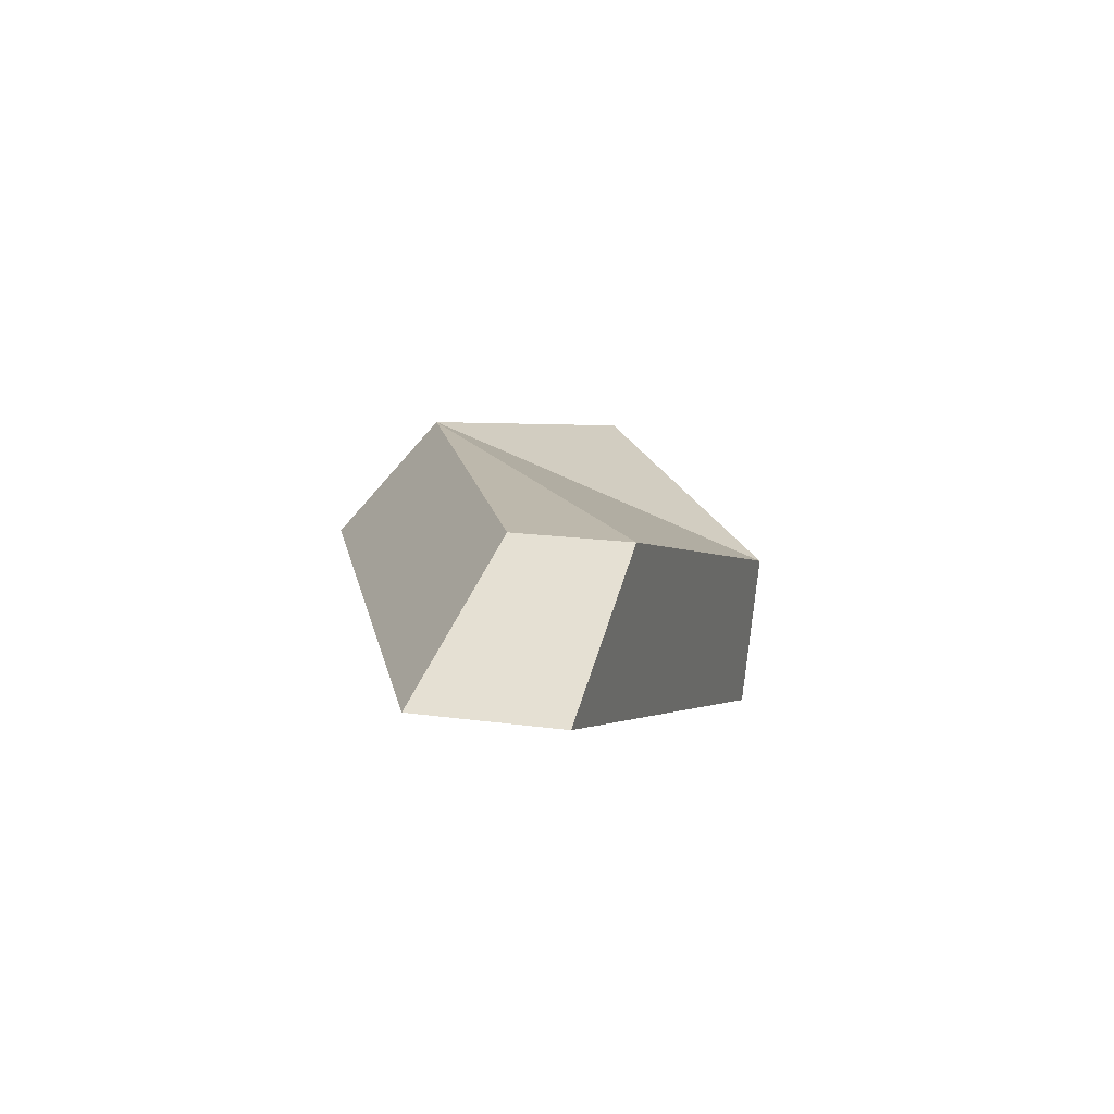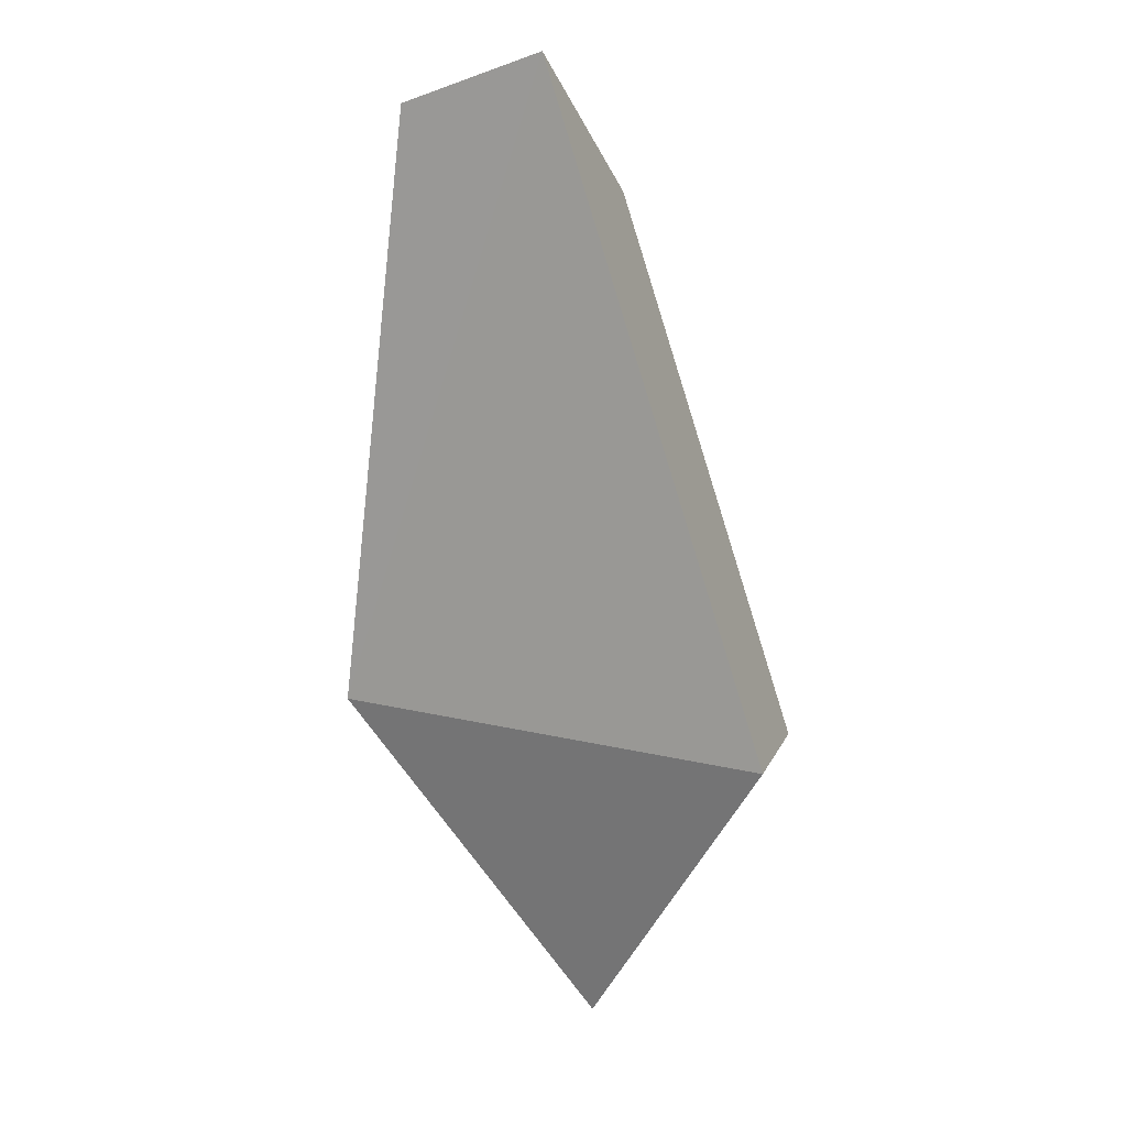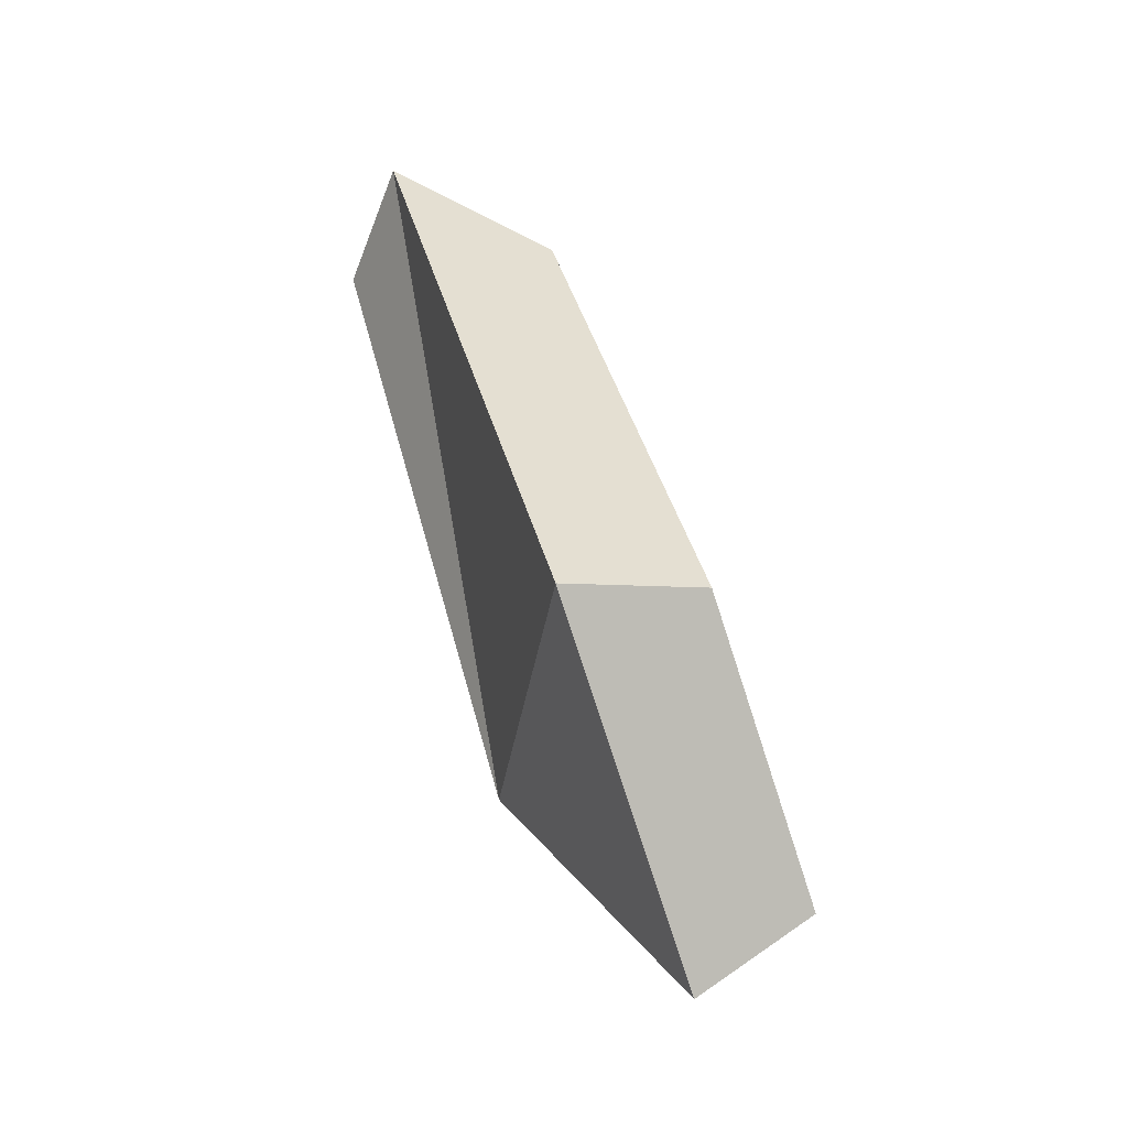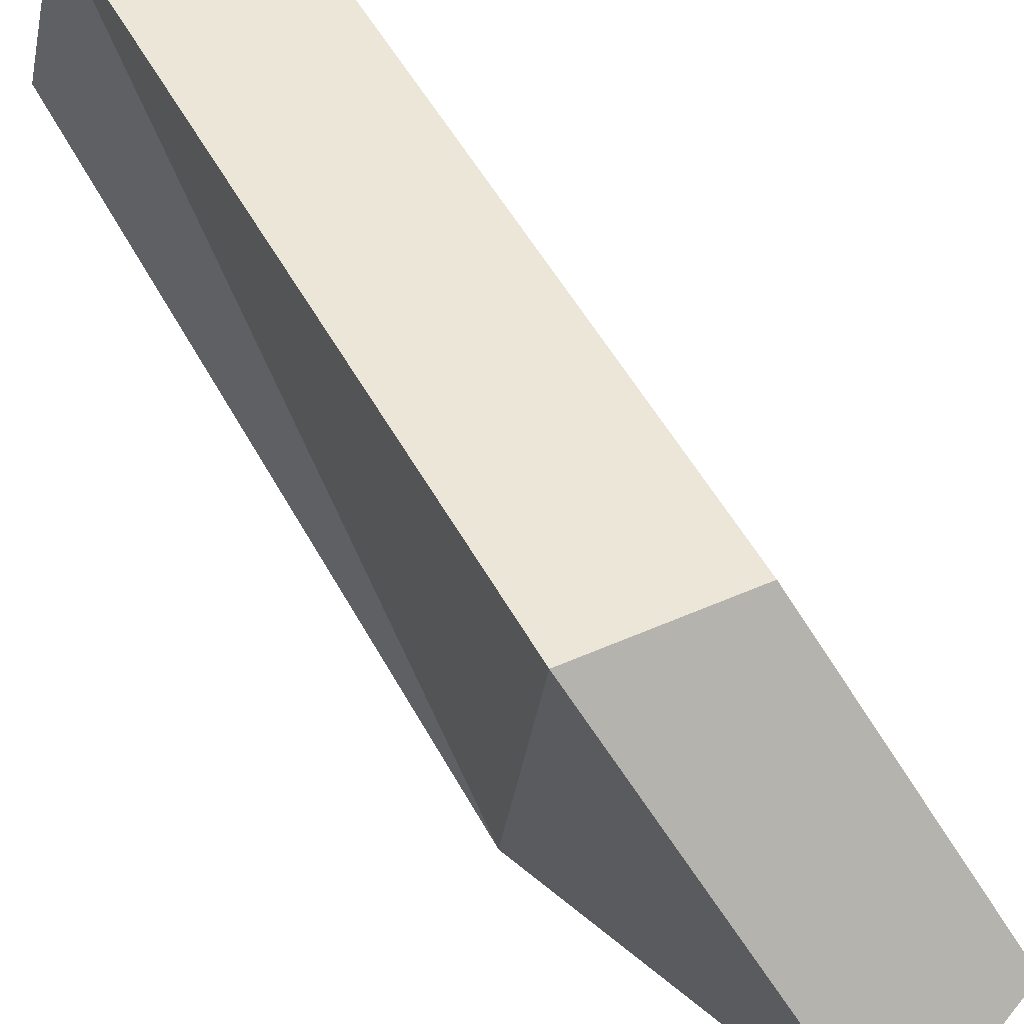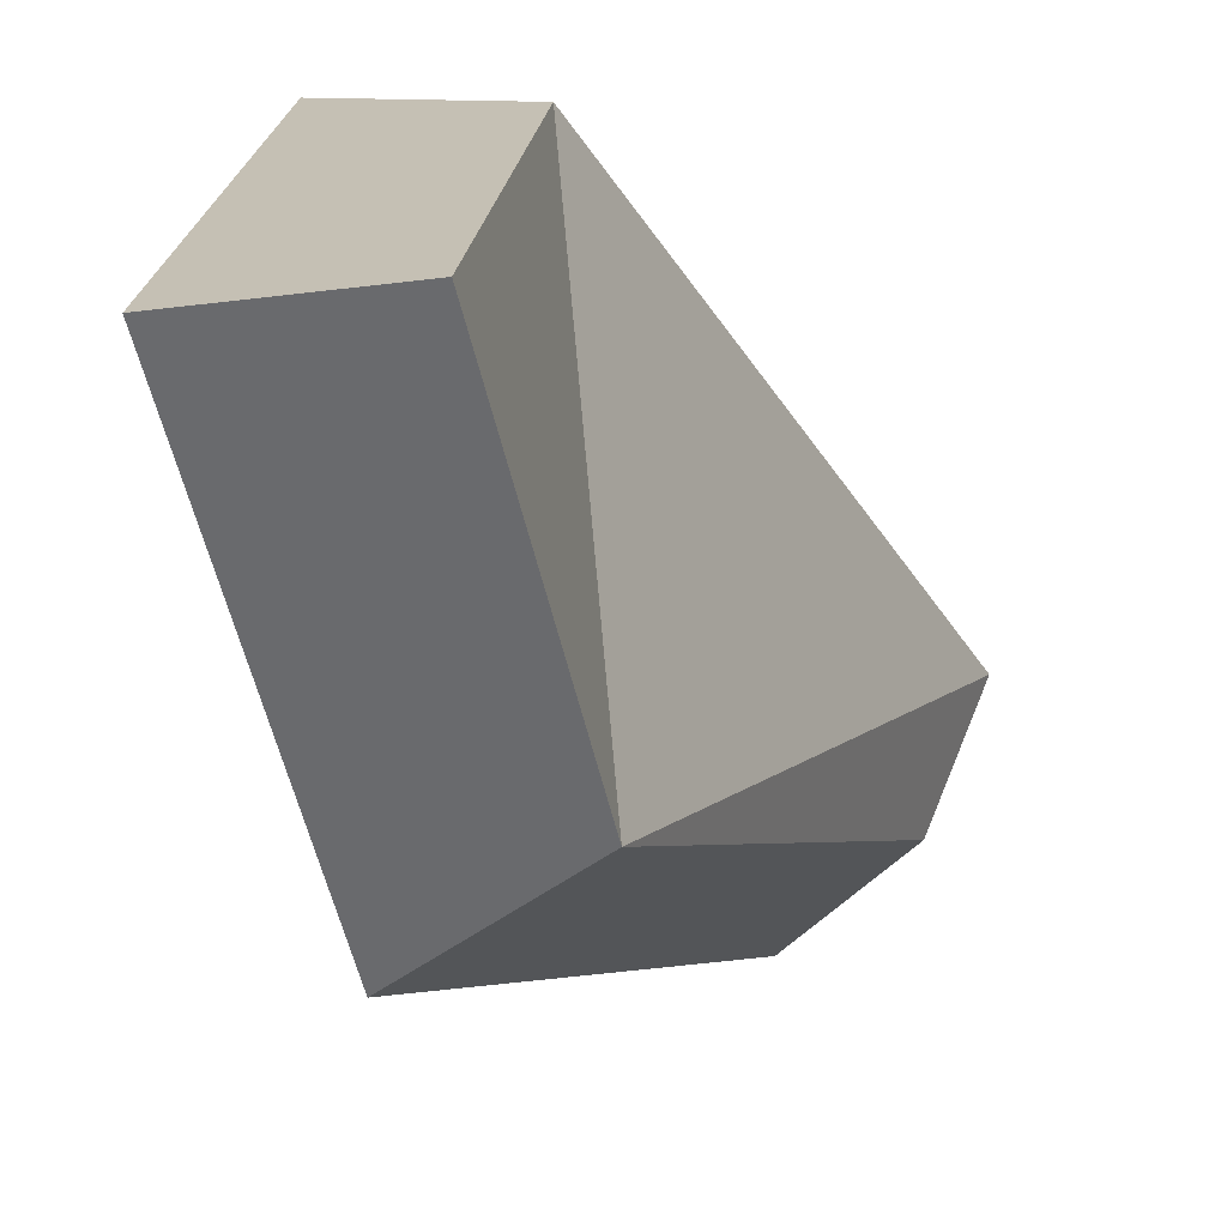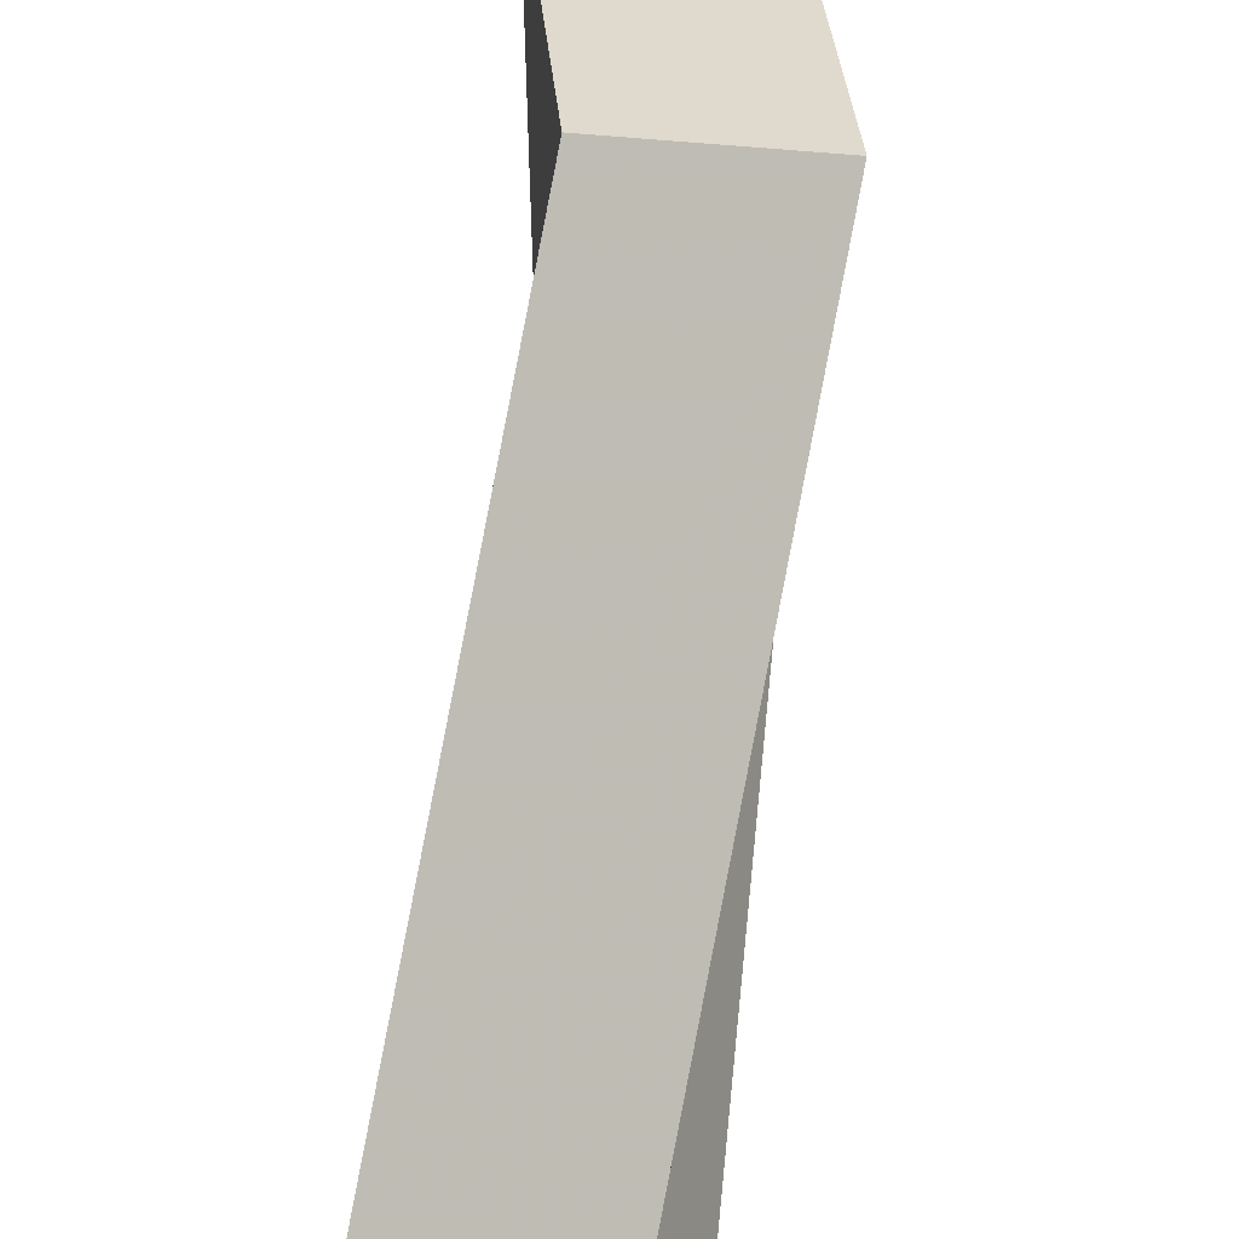
<metadata>
{"format":"obj","ext":"obj","renderer":"f3d","projection":"perspective","resolution":1024,"background":"white","views":[{"elev":79.9,"azim":-66.8,"up":"+Y"},{"elev":-5.1,"azim":-58.8,"up":"+Y"},{"elev":-38.4,"azim":-6.1,"up":"+Y"},{"elev":63.9,"azim":-14.3,"up":"+Z"},{"elev":-23.1,"azim":41.7,"up":"+Z"},{"elev":77.7,"azim":-154.8,"up":"+Z"}]}
</metadata>
<code>
g shard_05_mesh
v -0.1713 -2.14 2.282
v 1.47 -4.769 -0.6455
v -0.2887 -1.324 -2.762
v -1.941 4.973 0.797
v -2.34 4.566 -0.6227
v 1.274 -1.067 -2.226
v 2.691 -3.843 -0.5202
v 1.369 -1.724 1.839
v -0.05783 4.008 0.6422
v -0.3793 3.68 -0.5019
v 1.369 -1.724 1.839
v 2.691 -3.843 -0.5202
v 1.47 -4.769 -0.6455
v -0.1713 -2.14 2.282
v -0.2887 -1.324 -2.762
v -0.05783 4.008 0.6422
v 1.274 -1.067 -2.226
v -1.941 4.973 0.797
v -2.34 4.566 -0.6227
v -0.3793 3.68 -0.5019
g shard_05_mesh_0
f 3 2 1
f 1 4 3
f 4 5 3
f 8 7 6
f 6 9 8
f 6 10 9
f 13 12 11
f 14 13 11
f 13 15 12
f 14 11 16
f 15 17 12
f 18 14 16
f 15 19 17
f 18 16 20
f 19 20 17
f 19 18 20

</code>
